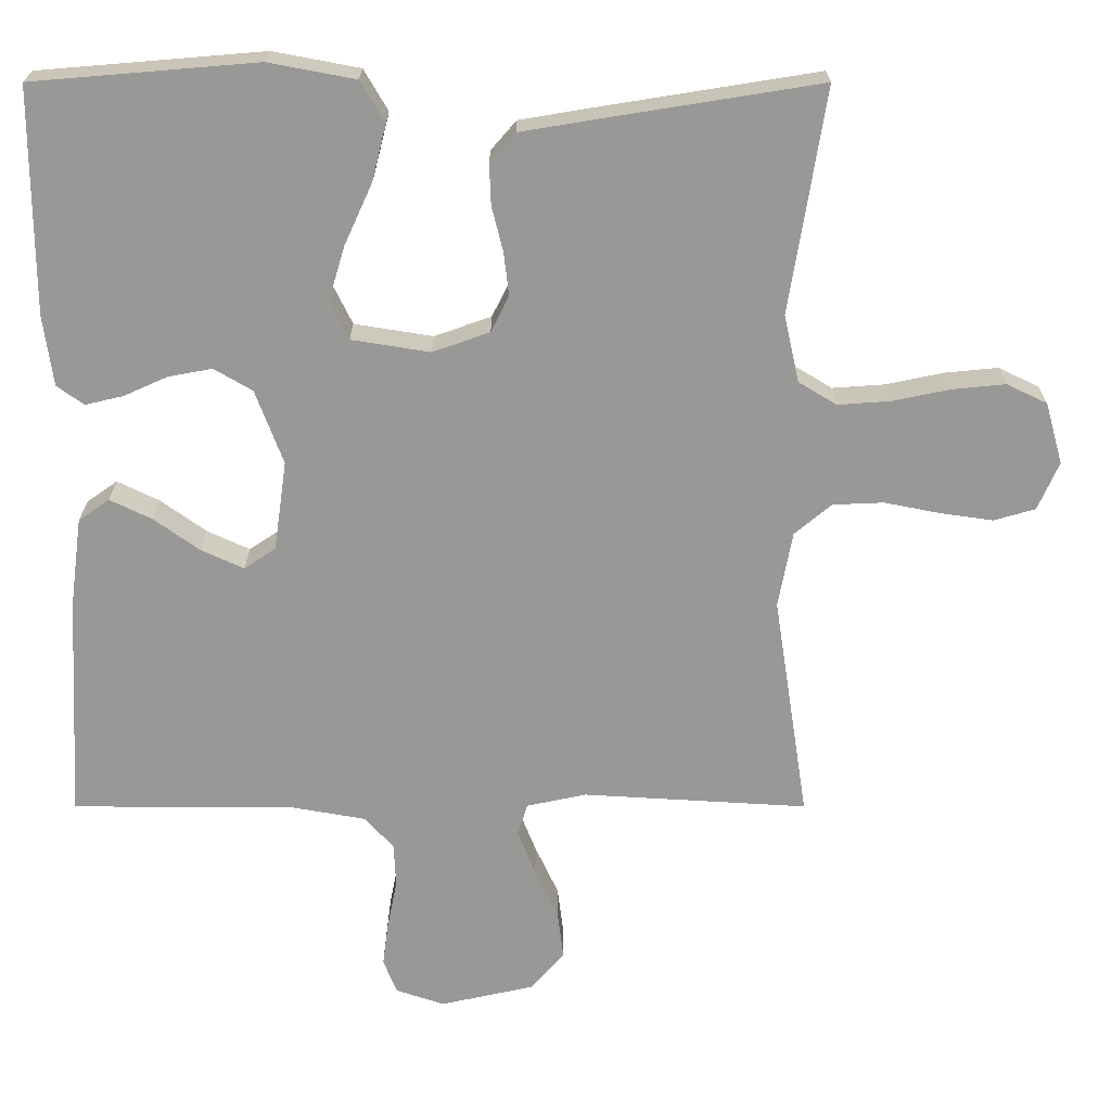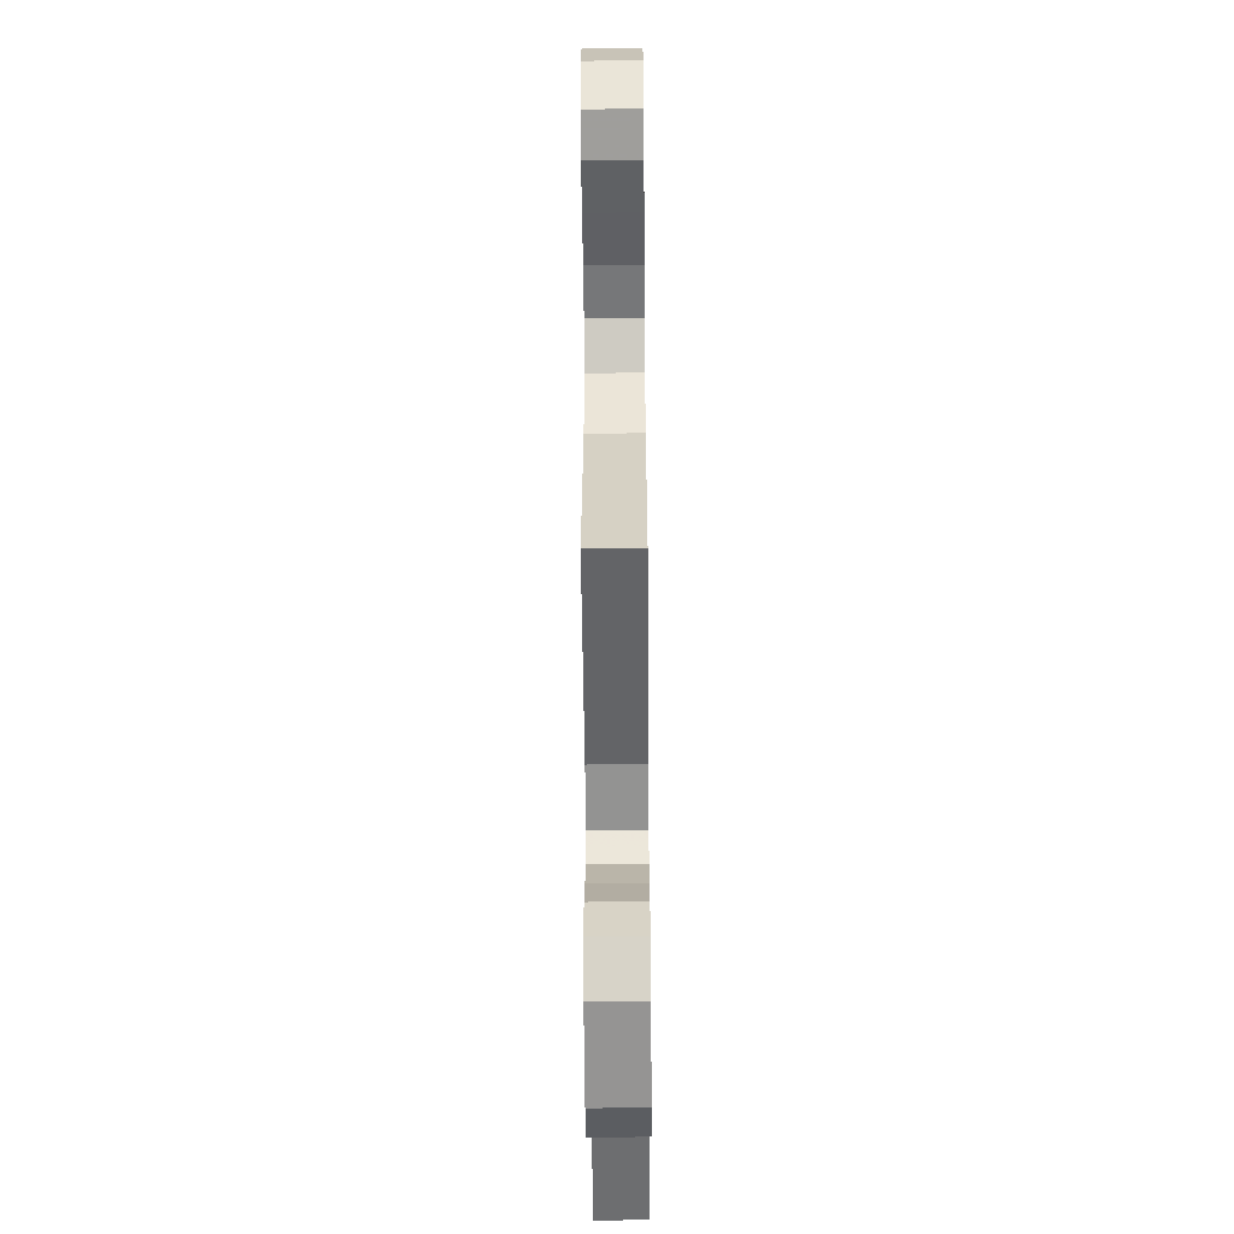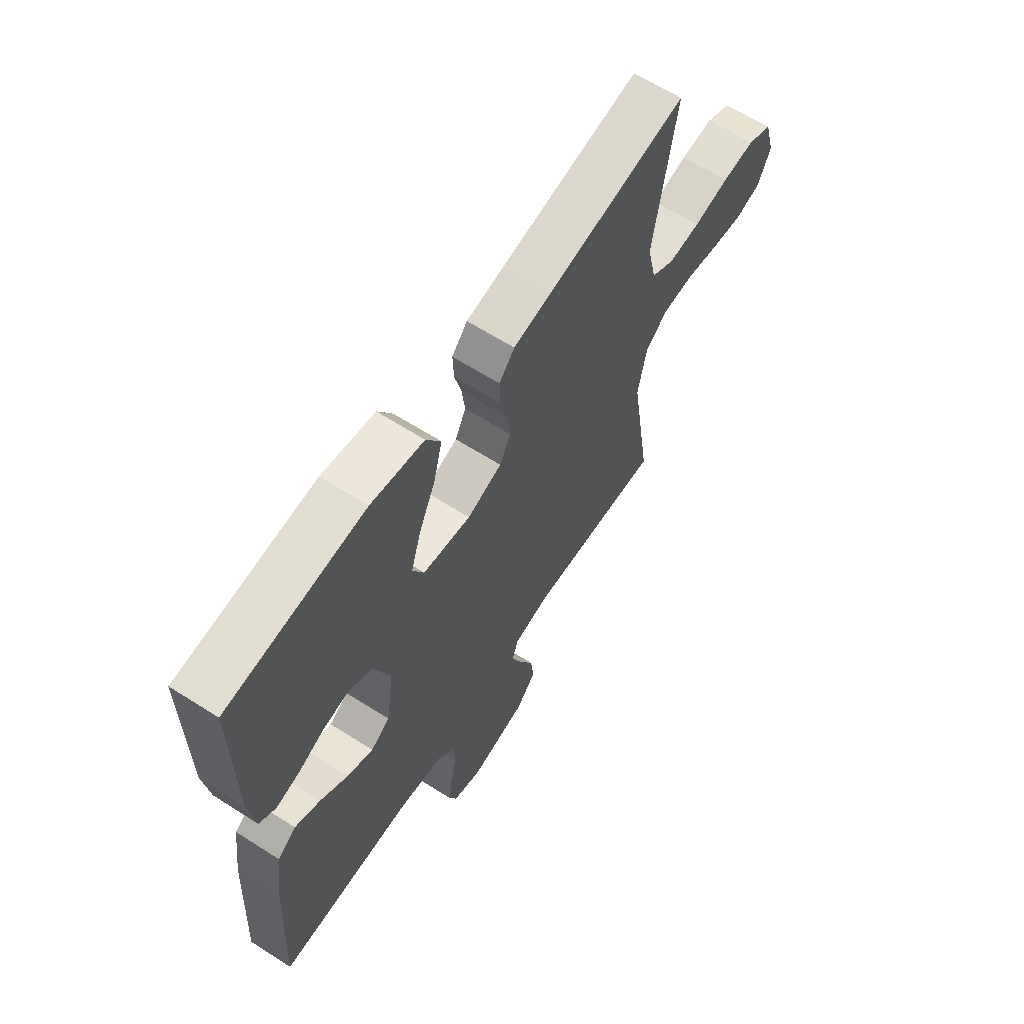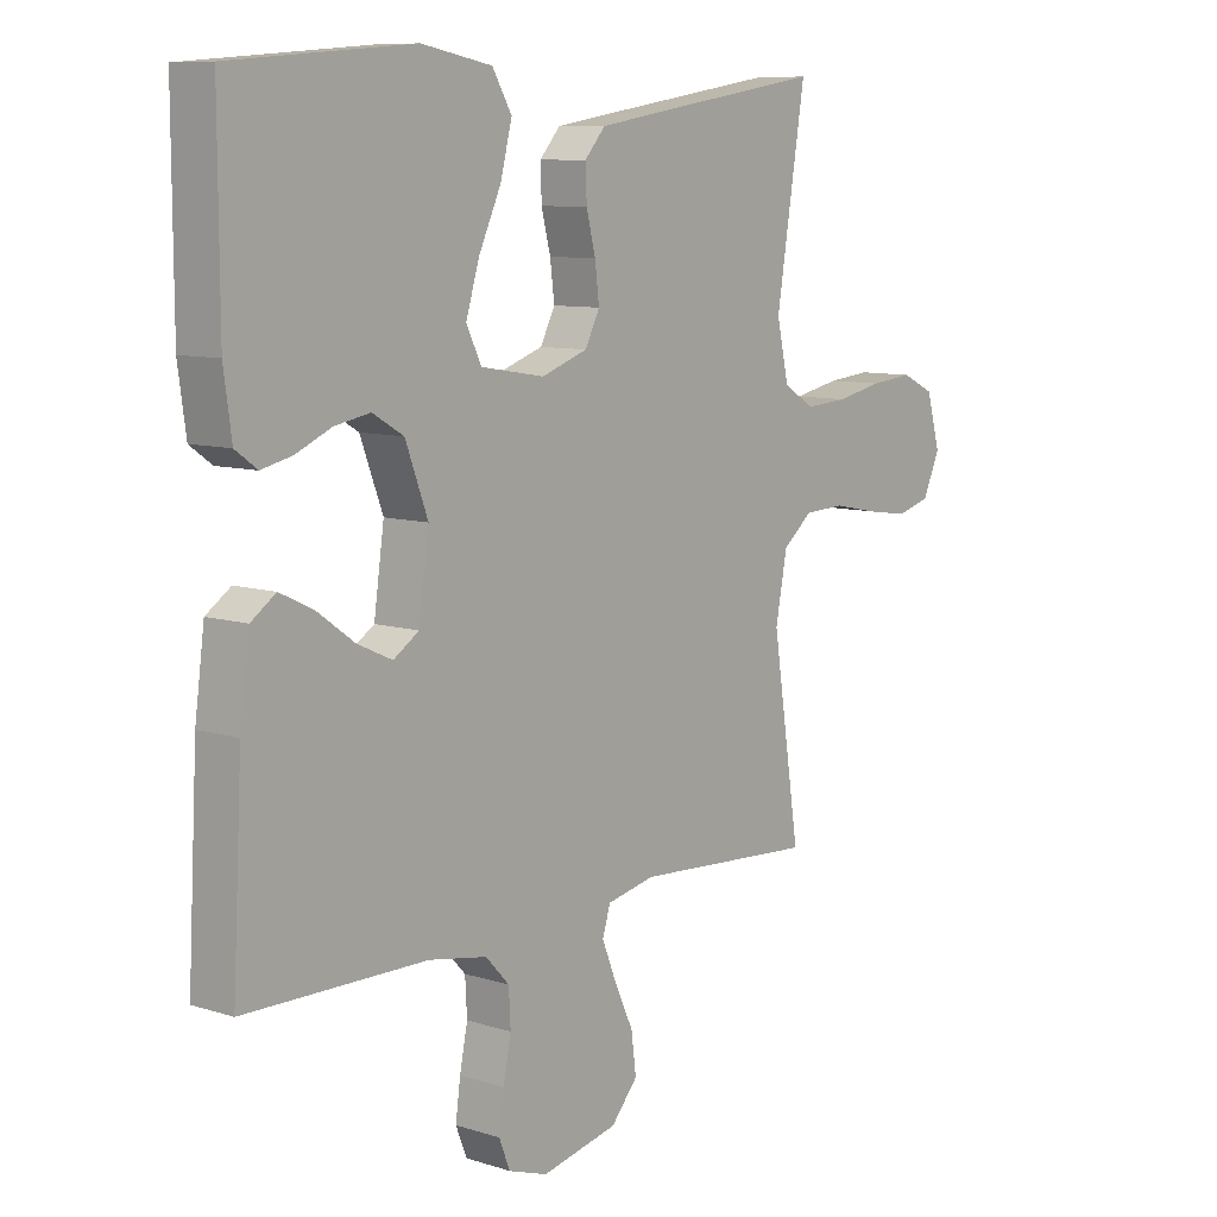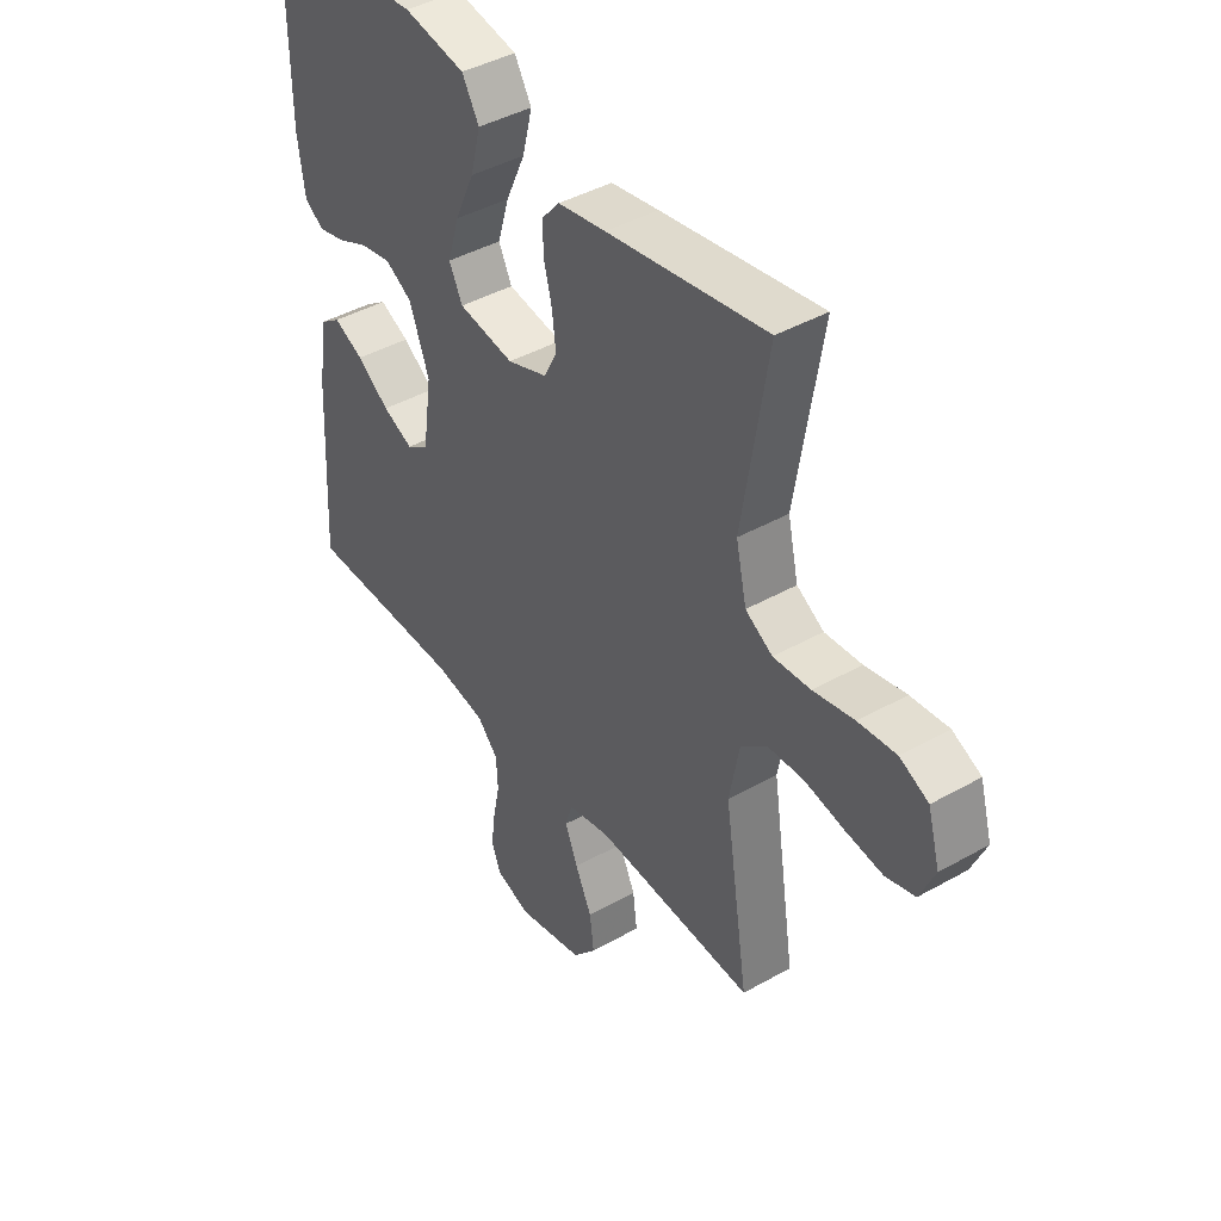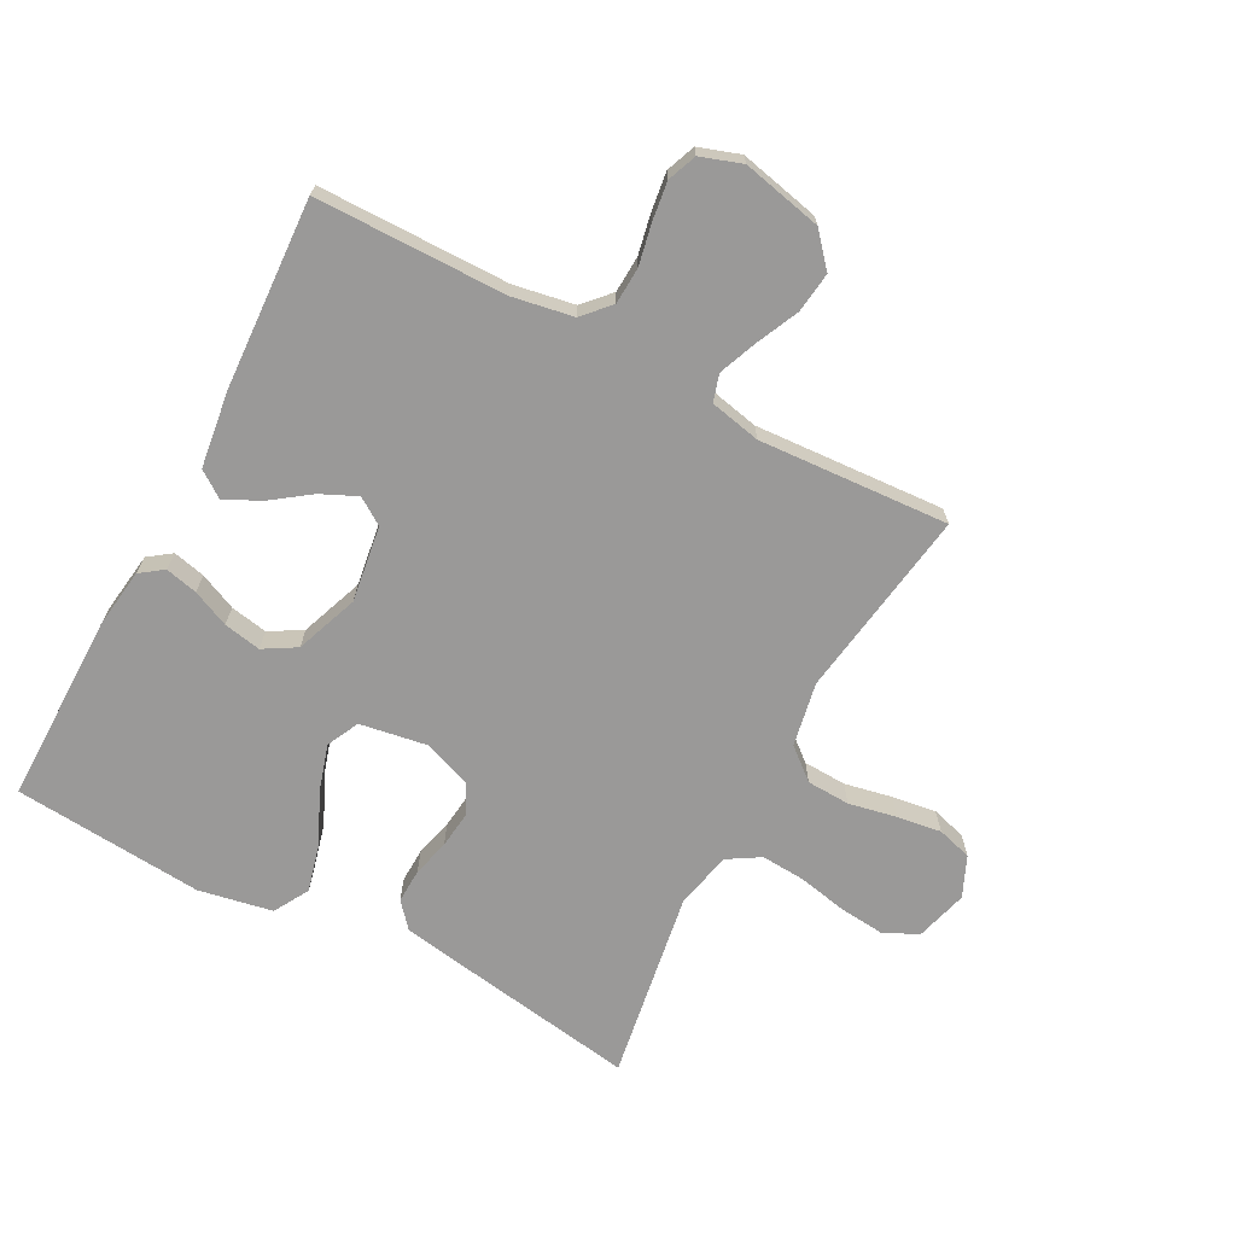
<metadata>
{"format":"obj","ext":"obj","renderer":"f3d","projection":"perspective","resolution":1024,"background":"white","views":[{"elev":21.6,"azim":-180.0,"up":"+Z"},{"elev":-54.6,"azim":-89.5,"up":"+Z"},{"elev":63.8,"azim":122.8,"up":"+Z"},{"elev":9.0,"azim":130.1,"up":"+Z"},{"elev":42.2,"azim":-124.2,"up":"+Z"},{"elev":-69.1,"azim":152.1,"up":"+Y"}]}
</metadata>
<code>
v 0.5 0.07 0.5
v 0.499 0.07 0.2
v 0.486 0.07 0.106
v 0.45 0.07 0.08
v 0.399 0.07 0.092
v 0.341 0.07 0.118
v 0.282 0.07 0.129
v 0.231 0.07 0.099
v 0.194 0.07 0
v 0.211 0.07 -0.12
v 0.253 0.07 -0.148
v 0.31 0.07 -0.122
v 0.371 0.07 -0.078
v 0.427 0.07 -0.051
v 0.468 0.07 -0.08
v 0.484 0.07 -0.2
v 0.5 0.07 -0.5
v 0.2 0.07 -0.502
v 0.104 0.07 -0.519
v 0.065 0.07 -0.561
v 0.062 0.07 -0.619
v 0.075 0.07 -0.684
v 0.083 0.07 -0.744
v 0.065 0.07 -0.79
v 0 0.07 -0.812
v -0.126 0.07 -0.784
v -0.17 0.07 -0.733
v -0.162 0.07 -0.669
v -0.131 0.07 -0.602
v -0.107 0.07 -0.542
v -0.12 0.07 -0.499
v -0.2 0.07 -0.482
v -0.5 0.07 -0.5
v -0.454 0.07 -0.2
v -0.473 0.07 -0.099
v -0.522 0.07 -0.058
v -0.59 0.07 -0.055
v -0.665 0.07 -0.07
v -0.735 0.07 -0.08
v -0.79 0.07 -0.064
v -0.818 0.07 0
v -0.795 0.07 0.082
v -0.741 0.07 0.108
v -0.67 0.07 0.101
v -0.593 0.07 0.085
v -0.523 0.07 0.08
v -0.472 0.07 0.111
v -0.452 0.07 0.2
v -0.5 0.07 0.5
v -0.2 0.07 0.452
v -0.11 0.07 0.437
v -0.076 0.07 0.398
v -0.078 0.07 0.344
v -0.093 0.07 0.284
v -0.1 0.07 0.226
v -0.076 0.07 0.178
v 0 0.07 0.151
v 0.105 0.07 0.168
v 0.13 0.07 0.219
v 0.108 0.07 0.292
v 0.071 0.07 0.373
v 0.052 0.07 0.448
v 0.084 0.07 0.503
v 0.2 0.07 0.525
v 0.5 0 0.5
v 0.499 0 0.2
v 0.486 0 0.106
v 0.45 0 0.08
v 0.399 0 0.092
v 0.341 0 0.118
v 0.282 0 0.129
v 0.231 0 0.099
v 0.194 0 0
v 0.211 0 -0.12
v 0.253 0 -0.148
v 0.31 0 -0.122
v 0.371 0 -0.078
v 0.427 0 -0.051
v 0.468 0 -0.08
v 0.484 0 -0.2
v 0.5 0 -0.5
v 0.2 0 -0.502
v 0.104 0 -0.519
v 0.065 0 -0.561
v 0.062 0 -0.619
v 0.075 0 -0.684
v 0.083 0 -0.744
v 0.065 0 -0.79
v 0 0 -0.812
v -0.126 0 -0.784
v -0.17 0 -0.733
v -0.162 0 -0.669
v -0.131 0 -0.602
v -0.107 0 -0.542
v -0.12 0 -0.499
v -0.2 0 -0.482
v -0.5 0 -0.5
v -0.454 0 -0.2
v -0.473 0 -0.099
v -0.522 0 -0.058
v -0.59 0 -0.055
v -0.665 0 -0.07
v -0.735 0 -0.08
v -0.79 0 -0.064
v -0.818 0 0
v -0.795 0 0.082
v -0.741 0 0.108
v -0.67 0 0.101
v -0.593 0 0.085
v -0.523 0 0.08
v -0.472 0 0.111
v -0.452 0 0.2
v -0.5 0 0.5
v -0.2 0 0.452
v -0.11 0 0.437
v -0.076 0 0.398
v -0.078 0 0.344
v -0.093 0 0.284
v -0.1 0 0.226
v -0.076 0 0.178
v 0 0 0.151
v 0.105 0 0.168
v 0.13 0 0.219
v 0.108 0 0.292
v 0.071 0 0.373
v 0.052 0 0.448
v 0.084 0 0.503
v 0.2 0 0.525
f 4 5 6
f 3 4 6
f 2 3 6
f 1 2 6
f 64 1 6
f 63 64 6
f 62 63 6
f 61 62 6
f 60 61 6
f 59 60 6 7
f 58 59 7 8
f 57 58 8 9
f 56 57 9 10
f 52 53 54
f 51 52 54
f 50 51 54
f 49 50 54
f 48 49 54
f 47 48 54 55
f 46 47 55 56
f 43 44 45
f 42 43 45
f 41 42 45
f 40 41 45
f 39 40 45
f 38 39 45
f 37 38 45
f 36 37 45 46
f 46 56 10
f 36 46 10
f 35 36 10
f 32 33 34
f 35 10 11
f 34 35 11
f 32 34 11
f 31 32 11
f 27 28 29
f 26 27 29
f 25 26 29
f 24 25 29
f 23 24 29
f 22 23 29
f 21 22 29
f 20 21 29 30
f 31 11 12
f 30 31 12
f 20 30 12
f 19 20 12
f 16 17 18
f 16 18 19
f 15 16 19
f 14 15 19
f 13 14 19
f 12 13 19
f 70 69 68
f 70 68 67
f 70 67 66
f 70 66 65
f 70 65 128
f 70 128 127
f 70 127 126
f 70 126 125
f 70 125 124
f 71 70 124 123
f 72 71 123 122
f 73 72 122 121
f 74 73 121 120
f 118 117 116
f 118 116 115
f 118 115 114
f 118 114 113
f 118 113 112
f 119 118 112 111
f 120 119 111 110
f 109 108 107
f 109 107 106
f 109 106 105
f 109 105 104
f 109 104 103
f 109 103 102
f 109 102 101
f 110 109 101 100
f 74 120 110
f 74 110 100
f 74 100 99
f 98 97 96
f 75 74 99
f 75 99 98
f 75 98 96
f 75 96 95
f 93 92 91
f 93 91 90
f 93 90 89
f 93 89 88
f 93 88 87
f 93 87 86
f 93 86 85
f 94 93 85 84
f 76 75 95
f 76 95 94
f 76 94 84
f 76 84 83
f 82 81 80
f 83 82 80
f 83 80 79
f 83 79 78
f 83 78 77
f 83 77 76
f 1 65 66 2
f 2 66 67 3
f 3 67 68 4
f 4 68 69 5
f 5 69 70 6
f 6 70 71 7
f 7 71 72 8
f 8 72 73 9
f 9 73 74 10
f 10 74 75 11
f 11 75 76 12
f 12 76 77 13
f 13 77 78 14
f 14 78 79 15
f 15 79 80 16
f 16 80 81 17
f 17 81 82 18
f 18 82 83 19
f 19 83 84 20
f 20 84 85 21
f 21 85 86 22
f 22 86 87 23
f 23 87 88 24
f 24 88 89 25
f 25 89 90 26
f 26 90 91 27
f 27 91 92 28
f 28 92 93 29
f 29 93 94 30
f 30 94 95 31
f 31 95 96 32
f 32 96 97 33
f 33 97 98 34
f 34 98 99 35
f 35 99 100 36
f 36 100 101 37
f 37 101 102 38
f 38 102 103 39
f 39 103 104 40
f 40 104 105 41
f 41 105 106 42
f 42 106 107 43
f 43 107 108 44
f 44 108 109 45
f 45 109 110 46
f 46 110 111 47
f 47 111 112 48
f 48 112 113 49
f 49 113 114 50
f 50 114 115 51
f 51 115 116 52
f 52 116 117 53
f 53 117 118 54
f 54 118 119 55
f 55 119 120 56
f 56 120 121 57
f 57 121 122 58
f 58 122 123 59
f 59 123 124 60
f 60 124 125 61
f 61 125 126 62
f 62 126 127 63
f 63 127 128 64
f 64 128 65 1

</code>
